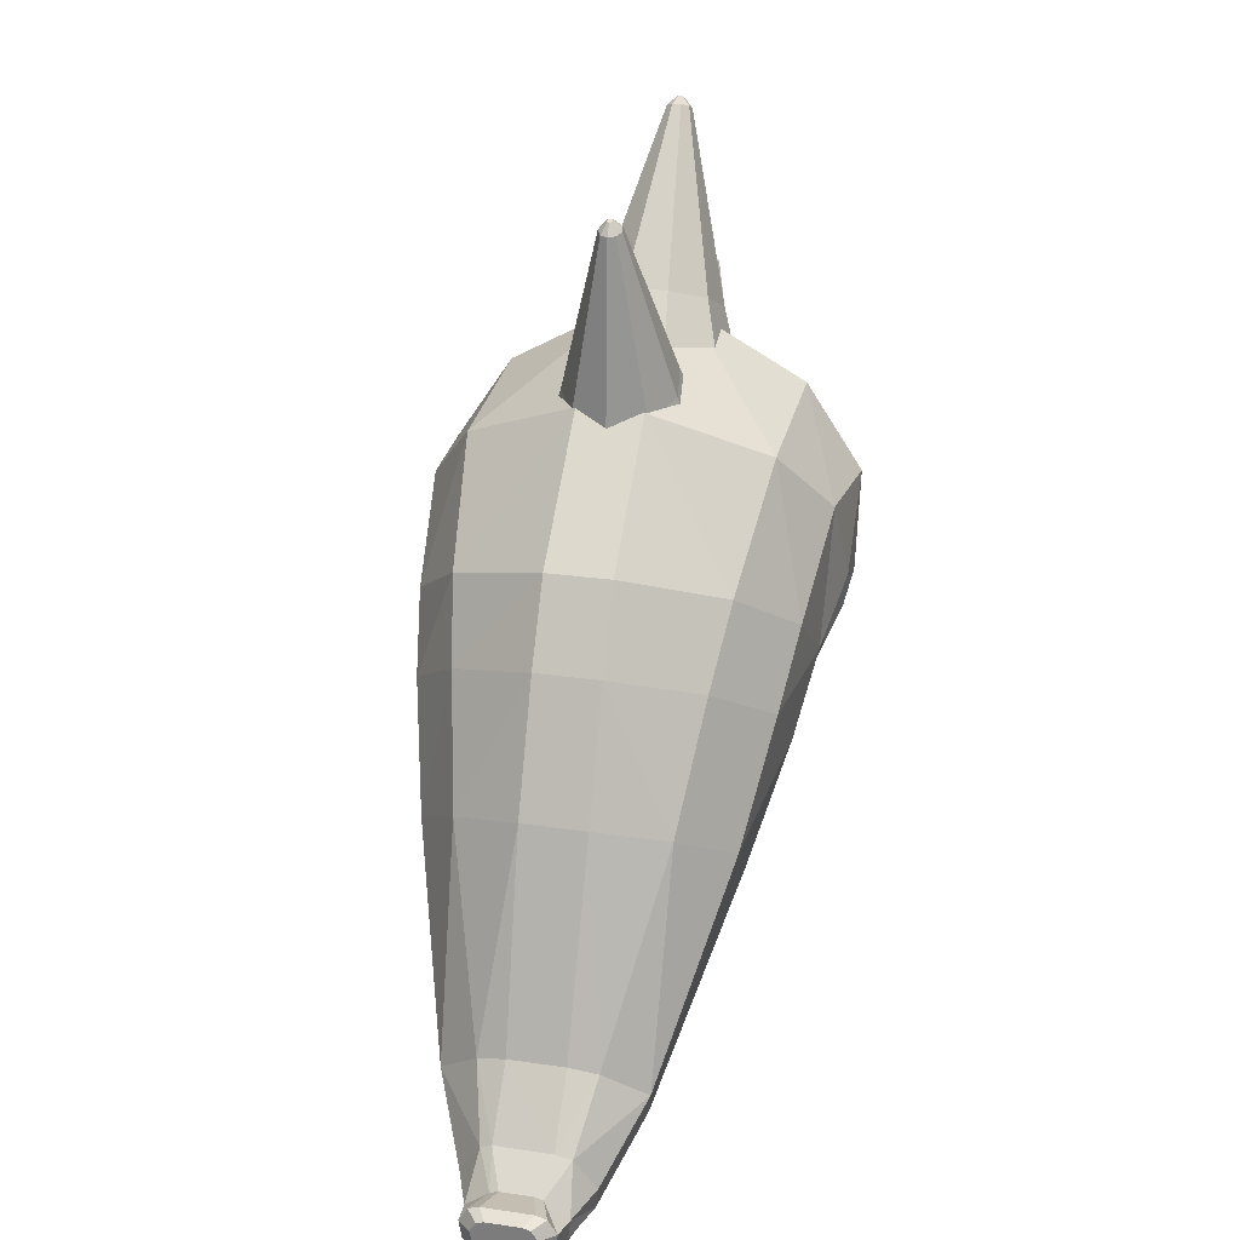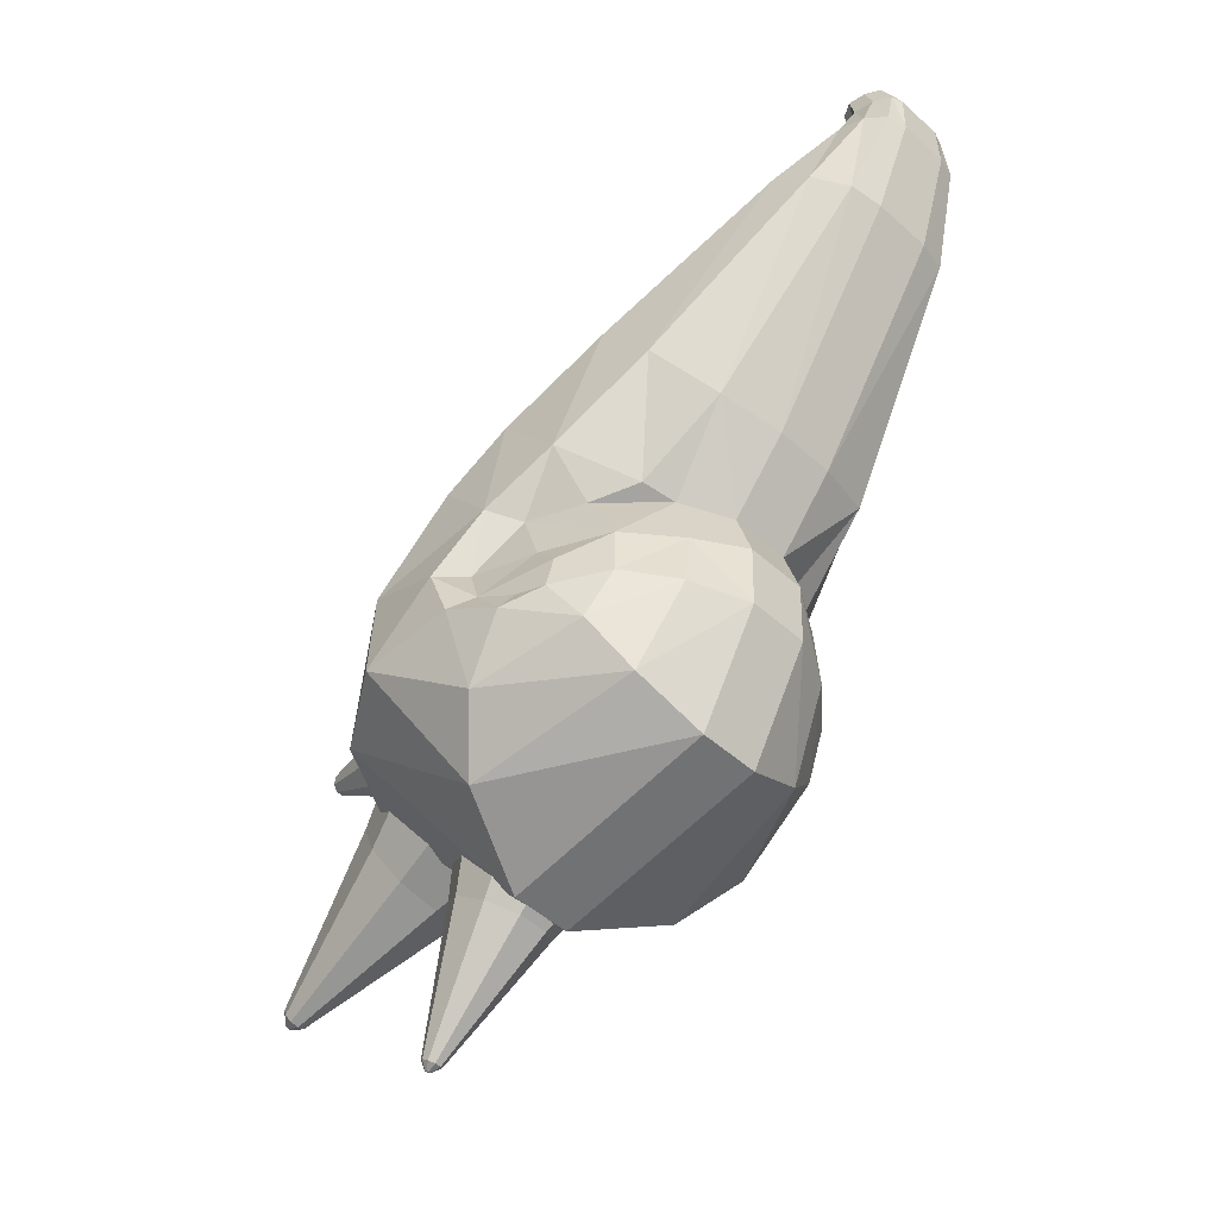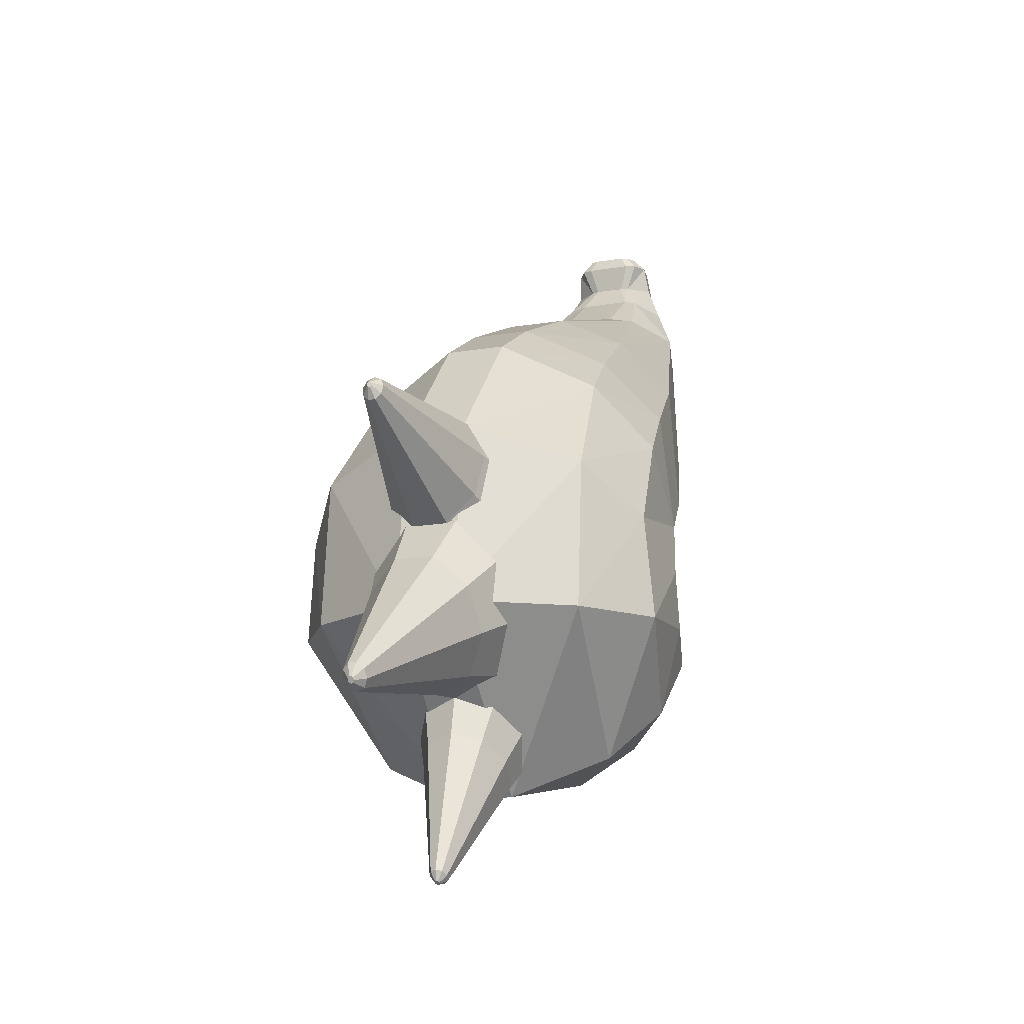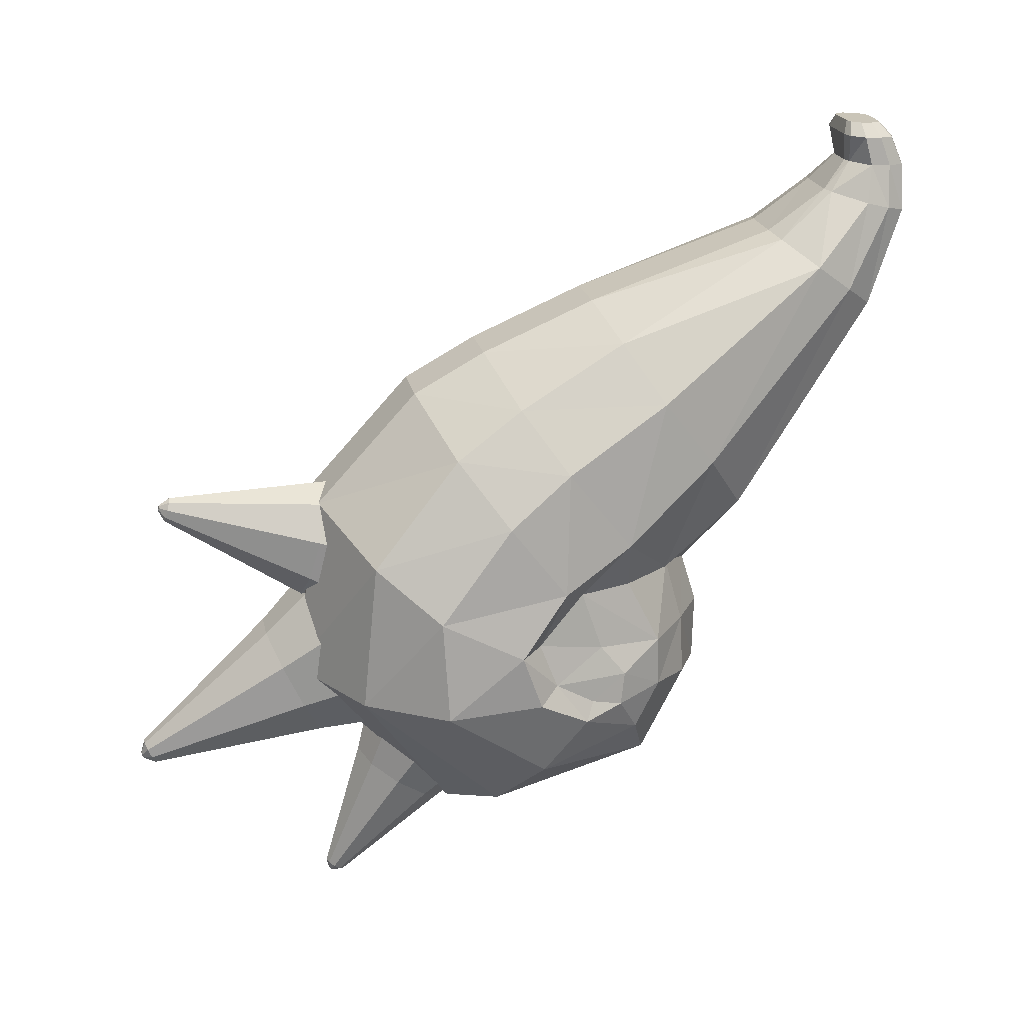
<metadata>
{"format":"obj","ext":"obj","renderer":"f3d","projection":"perspective","resolution":1024,"background":"white","views":[{"elev":25.3,"azim":13.2,"up":"+Y"},{"elev":-48.1,"azim":-45.2,"up":"+Z"},{"elev":-14.3,"azim":-159.3,"up":"+Z"},{"elev":20.8,"azim":-101.4,"up":"+Z"}]}
</metadata>
<code>
g default
v -0.106 -0.2324 -0.3839
v -0.2004 -0.2101 -0.3779
v -0.2602 -0.1123 -0.3519
v -0.2794 0.008559 -0.3197
v -0.1714 0.1721 -0.2741
v -0.1183 0.1935 -0.2684
v -0.1288 -0.05071 -0.8701
v -0.2862 -0.01751 -0.8456
v -0.401 0.1276 -0.7383
v -0.4377 0.3071 -0.6058
v -0.2442 0.4542 -0.4971
v -0.1107 0.4834 -0.4755
v -0.1288 0.6207 -1.917
v -0.4315 0.6951 -1.85
v -0.6524 0.9071 -1.547
v -0.6801 1.166 -1.21
v -0.4534 1.34 -0.9443
v -0.1288 1.43 -0.7979
v -0.1288 0.9063 -2.265
v -0.5008 1.102 -2.162
v -0.7825 1.366 -1.922
v -0.7788 1.682 -1.52
v -0.532 1.883 -1.242
v -0.1288 2.002 -1.045
v -0.8558 1.713 -2.134
v -0.8302 1.994 -1.77
v -0.5865 2.22 -1.473
v -0.1288 2.365 -1.246
v -0.7504 1.376 -2.645
v -0.9285 1.951 -2.437
v -0.8874 2.357 -2.233
v -0.6617 2.659 -1.997
v -0.1288 2.884 -1.812
v -0.7327 1.5 -2.492
v -0.9174 1.853 -2.715
v -0.9304 2.332 -2.743
v -0.6662 2.733 -2.743
v -0.1288 3.036 -2.735
v -0.7982 1.837 -2.427
v -0.8527 1.597 -2.855
v -0.7976 1.811 -3.137
v -0.5828 2.025 -3.389
v -0.1288 2.221 -3.588
v -0.7983 1.556 -2.766
v -0.771 1.4 -2.806
v -0.6607 1.289 -2.996
v -0.4545 1.201 -3.225
v -0.1288 1.139 -3.401
v -0.6161 1.156 -2.779
v -0.3972 0.963 -2.821
v -0.1288 0.8355 -2.853
v -0.6071 1.162 -2.531
v -0.363 0.971 -2.524
v -0.1288 0.8276 -2.52
v -0.7172 1.6 -2.194
v -0.3417 1.056 -2.202
v -0.6056 1.328 -2.199
v -0.8273 1.754 -2.646
v -0.09598 -0.2304 -0.1495
v -0.1519 -0.2116 -0.1484
v -0.1927 -0.1296 -0.1438
v -0.2058 -0.02831 -0.1381
v -0.09469 0.05693 -0.1333
v -0.05523 0.06916 -0.1326
v -0.09598 -0.1662 -0.005665
v -0.1434 -0.1503 -0.004772
v -0.178 -0.08081 -0.000869
v -0.189 0.005071 0.003955
v -0.1473 0.07455 0.007858
v -0.09598 0.09044 0.008751
v 0.1484 -0.2324 -0.3839
v 0.1486 0.1915 -0.269
v 0.2259 0.1721 -0.2741
v 0.3218 0.008559 -0.3197
v 0.3026 -0.1123 -0.3519
v 0.2428 -0.2101 -0.3779
v 0.1712 -0.05071 -0.8701
v 0.1531 0.4834 -0.4755
v 0.2866 0.4542 -0.4971
v 0.4801 0.3071 -0.6058
v 0.4434 0.1276 -0.7383
v 0.3286 -0.01751 -0.8456
v 0.1712 0.6207 -1.917
v 0.1712 1.43 -0.7979
v 0.4958 1.34 -0.9443
v 0.7225 1.166 -1.21
v 0.6948 0.9071 -1.547
v 0.4739 0.6951 -1.85
v 0.1712 0.9063 -2.265
v 0.1712 2.002 -1.045
v 0.5744 1.883 -1.242
v 0.8212 1.682 -1.52
v 0.8249 1.366 -1.922
v 0.5432 1.102 -2.162
v 0.1712 2.365 -1.246
v 0.6289 2.22 -1.473
v 0.8726 1.994 -1.77
v 0.8982 1.713 -2.134
v 0.1712 2.884 -1.812
v 0.7041 2.659 -1.997
v 0.9298 2.357 -2.233
v 0.9709 1.951 -2.437
v 0.1712 3.036 -2.735
v 0.7086 2.733 -2.743
v 0.9728 2.332 -2.743
v 0.9598 1.853 -2.715
v 0.1712 2.221 -3.588
v 0.6252 2.025 -3.389
v 0.84 1.811 -3.137
v 0.8951 1.597 -2.855
v 0.1712 1.139 -3.401
v 0.4969 1.201 -3.225
v 0.7031 1.289 -2.996
v 0.8134 1.4 -2.806
v 0.8406 1.837 -2.427
v 0.1712 0.8355 -2.853
v 0.433 0.963 -2.821
v 0.6585 1.156 -2.779
v 0.8697 1.754 -2.646
v 0.1712 0.8276 -2.52
v 0.412 0.9719 -2.517
v 0.6495 1.162 -2.531
v 0.3841 1.056 -2.202
v 0.7596 1.6 -2.194
v 0.648 1.33 -2.182
v 0.8407 1.556 -2.766
v 0.7751 1.5 -2.492
v 0.7928 1.376 -2.645
v 0.1384 -0.2304 -0.1495
v 0.09763 0.06916 -0.1326
v 0.1371 0.05693 -0.1333
v 0.2482 -0.02831 -0.1381
v 0.2351 -0.1296 -0.1438
v 0.1943 -0.2116 -0.1484
v 0.1384 -0.1662 -0.005665
v -0.05917 -0.1069 0.06301
v -0.09168 -0.096 0.06362
v -0.1154 -0.04835 0.0663
v -0.123 0.01055 0.06961
v 0.1384 0.09044 0.008751
v 0.1897 0.07455 0.007858
v 0.2314 0.005071 0.003955
v 0.2204 -0.08081 -0.000869
v 0.1858 -0.1503 -0.004772
v -0.09434 0.05821 0.07228
v -0.05917 0.06911 0.0729
v 0.1016 -0.1069 0.06301
v 0.1016 0.06911 0.0729
v 0.1367 0.05821 0.07228
v 0.1654 0.01055 0.06961
v 0.1578 -0.04835 0.0663
v 0.1341 -0.096 0.06362
v -0.1288 0.9872 -3.127
v 0.1712 0.9872 -3.127
v 0.0212 0.9872 -3.127
v 0.01201 2.627 -3.044
v 0.2112 2.558 -3.094
v 0.3189 2.375 -3.218
v 0.2847 2.166 -3.358
v 0.1247 2.027 -3.45
v -0.08637 2.024 -3.449
v -0.2497 2.158 -3.357
v -0.2888 2.367 -3.216
v -0.1855 2.552 -3.092
v 0.01013 2.693 -3.322
v 0.1539 2.642 -3.358
v 0.2317 2.511 -3.448
v 0.207 2.36 -3.549
v 0.09146 2.26 -3.615
v -0.06089 2.257 -3.615
v -0.1788 2.354 -3.548
v -0.207 2.505 -3.446
v -0.1324 2.638 -3.357
v 0.005031 2.889 -3.999
v 0.03416 2.879 -4.006
v 0.0499 2.852 -4.024
v 0.04491 2.821 -4.045
v 0.0215 2.801 -4.058
v -0.009355 2.801 -4.058
v -0.03323 2.82 -4.045
v -0.03895 2.851 -4.024
v -0.02384 2.878 -4.006
v 0.005039 2.875 -4.052
v 0.0124 2.873 -4.054
v 0.01638 2.866 -4.059
v 0.01512 2.858 -4.064
v 0.009203 2.853 -4.067
v 0.001403 2.853 -4.067
v -0.004632 2.858 -4.064
v -0.006078 2.866 -4.059
v -0.002258 2.873 -4.054
v 0.009339 2.508 -3.131
v -0.2501 2.558 -3.028
v -0.3881 2.685 -2.767
v -0.3402 2.828 -2.47
v -0.1287 2.922 -2.277
v 0.1474 2.922 -2.277
v 0.3589 2.828 -2.47
v 0.4068 2.685 -2.767
v 0.2688 2.558 -3.028
v 0.009339 2.881 -3.164
v -0.1779 2.917 -3.09
v -0.2776 3.008 -2.901
v -0.243 3.112 -2.687
v -0.09031 3.18 -2.548
v 0.109 3.18 -2.548
v 0.2617 3.112 -2.687
v 0.2963 3.008 -2.901
v 0.1966 2.917 -3.09
v 0.009339 3.793 -3.293
v -0.02859 3.8 -3.278
v -0.04878 3.819 -3.24
v -0.04177 3.84 -3.197
v -0.01085 3.854 -3.168
v 0.02952 3.854 -3.168
v 0.06045 3.84 -3.197
v 0.06746 3.819 -3.24
v 0.04727 3.8 -3.278
v 0.009339 3.859 -3.266
v -0.000248 3.861 -3.262
v -0.00535 3.866 -3.253
v -0.003578 3.871 -3.242
v 0.004238 3.875 -3.234
v 0.01444 3.875 -3.234
v 0.02226 3.871 -3.242
v 0.02403 3.866 -3.253
v 0.01893 3.861 -3.262
v 0.01996 2.491 -1.716
v 0.2502 2.519 -1.817
v 0.3704 2.587 -2.068
v 0.3243 2.665 -2.351
v 0.1336 2.716 -2.533
v -0.1126 2.716 -2.531
v -0.2991 2.665 -2.344
v -0.3385 2.587 -2.06
v -0.2125 2.518 -1.812
v 0.01938 2.823 -1.747
v 0.1856 2.843 -1.82
v 0.2723 2.893 -2.001
v 0.2391 2.949 -2.205
v 0.1014 2.986 -2.337
v -0.07633 2.985 -2.335
v -0.2109 2.949 -2.2
v -0.2394 2.892 -1.995
v -0.1484 2.843 -1.816
v 0.01845 3.644 -1.782
v 0.05211 3.648 -1.797
v 0.06969 3.658 -1.833
v 0.06295 3.67 -1.875
v 0.03506 3.677 -1.901
v -0.000939 3.677 -1.901
v -0.0282 3.67 -1.873
v -0.03397 3.658 -1.832
v -0.01555 3.648 -1.796
v 0.01802 3.698 -1.816
v 0.02652 3.699 -1.82
v 0.03097 3.702 -1.829
v 0.02926 3.705 -1.84
v 0.02221 3.706 -1.847
v 0.01312 3.706 -1.846
v 0.006226 3.705 -1.84
v 0.004768 3.702 -1.829
v 0.009424 3.699 -1.82
g polySurface7
f 5 63 6
f 2 7 1
f 3 8 2
f 4 9 3
f 5 10 4
f 6 11 5
f 8 13 7
f 15 14 9
f 10 15 9
f 11 17 10
f 12 18 11
f 14 19 13
f 15 20 14
f 16 21 15
f 17 23 16
f 18 24 17
f 23 27 22
f 24 28 23
f 21 57 20
f 20 57 56
f 22 25 21
f 26 31 25
f 27 32 26
f 28 33 27
f 31 36 30
f 32 37 31
f 33 38 32
f 42 47 41
f 58 30 35
f 36 41 35
f 37 42 36
f 38 43 37
f 43 48 42
f 41 46 40
f 49 45 46
f 47 50 46
f 48 153 47
f 47 153 51
f 53 19 56
f 50 53 49
f 51 53 50
f 25 39 55
f 140 149 141
f 56 52 53
f 59 135 65
f 18 90 24
f 69 145 70
f 24 95 28
f 39 34 55
f 52 29 49
f 34 58 29
f 58 44 29
f 44 40 45
f 44 58 40
f 12 78 18
f 57 52 56
f 55 52 57
f 7 71 1
f 68 139 69
f 33 103 38
f 64 72 6
f 55 34 52
f 29 52 34
f 1 129 59
f 39 58 34
f 29 44 45
f 49 29 45
f 138 146 139
f 19 83 13
f 13 77 7
f 1 60 2
f 28 99 33
f 2 61 3
f 51 120 54
f 3 62 4
f 65 137 66
f 4 62 5
f 54 89 19
f 59 65 60
f 43 111 48
f 60 66 61
f 70 130 64
f 61 67 62
f 6 72 12
f 62 68 63
f 63 70 64
f 38 107 43
f 80 85 79
f 73 79 72
f 74 80 73
f 75 81 74
f 76 82 75
f 71 77 76
f 85 90 84
f 81 87 80
f 82 88 81
f 77 83 82
f 79 84 78
f 125 94 123
f 86 91 85
f 87 93 86
f 88 94 87
f 83 89 88
f 115 98 124
f 91 95 90
f 92 96 91
f 93 98 92
f 125 93 94
f 101 104 100
f 96 99 95
f 97 100 96
f 98 101 97
f 104 107 103
f 102 105 101
f 106 102 119
f 100 103 99
f 105 108 104
f 106 109 105
f 110 119 126
f 108 111 107
f 109 112 108
f 110 113 109
f 116 154 112
f 112 154 111
f 113 117 112
f 118 113 114
f 120 121 89
f 117 120 116
f 118 121 117
f 114 110 126
f 122 123 121
f 115 124 127
f 114 128 118
f 127 119 115
f 128 126 119
f 124 125 122
f 122 125 123
f 127 124 122
f 127 122 128
f 128 119 127
f 114 126 128
f 118 128 122
f 131 142 132
f 72 131 73
f 73 132 74
f 74 132 75
f 75 133 76
f 76 134 71
f 135 136 65
f 132 143 133
f 133 144 134
f 134 135 129
f 130 140 131
f 144 152 135
f 141 150 142
f 142 151 143
f 66 137 67
f 70 148 140
f 143 152 144
f 67 138 68
f 6 63 64
f 8 7 2
f 9 8 3
f 10 9 4
f 11 10 5
f 12 11 6
f 14 13 8
f 150 148 151
f 16 15 10
f 10 17 16
f 11 18 17
f 20 56 14
f 14 56 19
f 21 20 15
f 22 21 16
f 16 23 22
f 17 24 23
f 22 27 26
f 23 28 27
f 25 55 21
f 21 55 57
f 26 25 22
f 25 31 30
f 26 32 31
f 27 33 32
f 30 36 35
f 31 37 36
f 32 38 37
f 41 47 46
f 39 30 58
f 35 41 40
f 36 42 41
f 37 43 42
f 42 48 47
f 40 46 45
f 46 50 49
f 47 51 50
f 54 19 53
f 49 53 52
f 54 53 51
f 30 39 25
f 148 149 140
f 129 135 59
f 84 90 18
f 70 145 146
f 90 95 24
f 40 58 35
f 153 48 155
f 77 71 7
f 69 139 145
f 99 103 33
f 130 72 64
f 71 129 1
f 149 148 150
f 147 152 151
f 139 146 145
f 72 79 78
f 138 137 136
f 136 146 138
f 81 88 87
f 146 136 148
f 151 148 147
f 89 83 19
f 83 77 13
f 59 60 1
f 95 99 28
f 60 61 2
f 116 120 51
f 61 62 3
f 136 137 65
f 5 62 63
f 120 89 54
f 60 65 66
f 107 111 43
f 61 66 67
f 140 130 70
f 62 67 68
f 12 72 78
f 63 68 69
f 69 70 63
f 103 107 38
f 86 85 80
f 18 78 84
f 73 80 79
f 74 81 80
f 75 82 81
f 76 77 82
f 91 90 85
f 80 87 86
f 9 14 8
f 82 83 88
f 85 84 79
f 92 91 86
f 86 93 92
f 87 94 93
f 88 123 94
f 89 123 88
f 102 98 115
f 96 95 91
f 97 96 92
f 92 98 97
f 124 93 125
f 98 93 124
f 105 104 101
f 100 99 96
f 101 100 97
f 102 101 98
f 108 107 104
f 106 105 102
f 119 102 115
f 104 103 100
f 109 108 105
f 110 109 106
f 106 119 110
f 112 111 108
f 113 112 109
f 114 113 110
f 117 116 112
f 118 117 113
f 89 121 123
f 121 120 117
f 122 121 118
f 141 142 131
f 130 131 72
f 131 132 73
f 75 132 133
f 76 133 134
f 71 134 129
f 147 136 135
f 142 143 132
f 143 144 133
f 144 135 134
f 131 140 141
f 135 152 147
f 149 150 141
f 150 151 142
f 67 137 138
f 146 148 70
f 151 152 143
f 68 138 139
f 147 148 136
f 154 155 111
f 116 155 154
f 153 155 51
f 111 155 48
f 51 155 116
f 156 164 157
f 157 164 158
f 164 163 158
f 158 163 159
f 163 162 159
f 162 161 159
f 161 160 159
f 173 182 172
f 172 182 181
f 161 170 160
f 160 170 169
f 171 170 162
f 162 170 161
f 172 171 163
f 163 171 162
f 166 165 157
f 157 165 156
f 164 173 163
f 163 173 172
f 167 166 158
f 158 166 157
f 156 165 164
f 164 165 173
f 159 168 158
f 158 168 167
f 160 169 159
f 159 169 168
f 182 191 181
f 181 191 190
f 176 175 167
f 167 175 166
f 165 174 173
f 173 174 182
f 168 177 167
f 167 177 176
f 169 178 168
f 168 178 177
f 170 179 169
f 169 179 178
f 180 179 171
f 171 179 170
f 181 180 172
f 172 180 171
f 175 174 166
f 166 174 165
f 183 184 191
f 191 184 190
f 184 185 190
f 185 186 190
f 190 186 189
f 186 187 189
f 187 188 189
f 185 184 176
f 176 184 175
f 174 183 182
f 182 183 191
f 177 186 176
f 176 186 185
f 178 187 177
f 177 187 186
f 179 188 178
f 178 188 187
f 189 188 180
f 180 188 179
f 190 189 181
f 181 189 180
f 184 183 175
f 175 183 174
f 192 200 193
f 193 200 194
f 200 199 194
f 194 199 195
f 199 198 195
f 198 197 195
f 197 196 195
f 209 218 208
f 208 218 217
f 197 206 196
f 196 206 205
f 207 206 198
f 198 206 197
f 208 207 199
f 199 207 198
f 202 201 193
f 193 201 192
f 200 209 199
f 199 209 208
f 203 202 194
f 194 202 193
f 192 201 200
f 200 201 209
f 195 204 194
f 194 204 203
f 196 205 195
f 195 205 204
f 218 227 217
f 217 227 226
f 212 211 203
f 203 211 202
f 201 210 209
f 209 210 218
f 204 213 203
f 203 213 212
f 205 214 204
f 204 214 213
f 206 215 205
f 205 215 214
f 216 215 207
f 207 215 206
f 217 216 208
f 208 216 207
f 211 210 202
f 202 210 201
f 219 220 227
f 227 220 226
f 220 221 226
f 221 222 226
f 226 222 225
f 222 223 225
f 223 224 225
f 221 220 212
f 212 220 211
f 210 219 218
f 218 219 227
f 213 222 212
f 212 222 221
f 214 223 213
f 213 223 222
f 215 224 214
f 214 224 223
f 225 224 216
f 216 224 215
f 226 225 217
f 217 225 216
f 220 219 211
f 211 219 210
f 228 236 229
f 229 236 230
f 236 235 230
f 230 235 231
f 235 234 231
f 234 233 231
f 233 232 231
f 245 254 244
f 244 254 253
f 233 242 232
f 232 242 241
f 243 242 234
f 234 242 233
f 244 243 235
f 235 243 234
f 238 237 229
f 229 237 228
f 236 245 235
f 235 245 244
f 239 238 230
f 230 238 229
f 228 237 236
f 236 237 245
f 231 240 230
f 230 240 239
f 232 241 231
f 231 241 240
f 254 263 253
f 253 263 262
f 248 247 239
f 239 247 238
f 237 246 245
f 245 246 254
f 240 249 239
f 239 249 248
f 241 250 240
f 240 250 249
f 242 251 241
f 241 251 250
f 252 251 243
f 243 251 242
f 253 252 244
f 244 252 243
f 247 246 238
f 238 246 237
f 255 256 263
f 263 256 262
f 256 257 262
f 257 258 262
f 262 258 261
f 258 259 261
f 259 260 261
f 257 256 248
f 248 256 247
f 246 255 254
f 254 255 263
f 249 258 248
f 248 258 257
f 250 259 249
f 249 259 258
f 251 260 250
f 250 260 259
f 261 260 252
f 252 260 251
f 262 261 253
f 253 261 252
f 256 255 247
f 247 255 246

</code>
